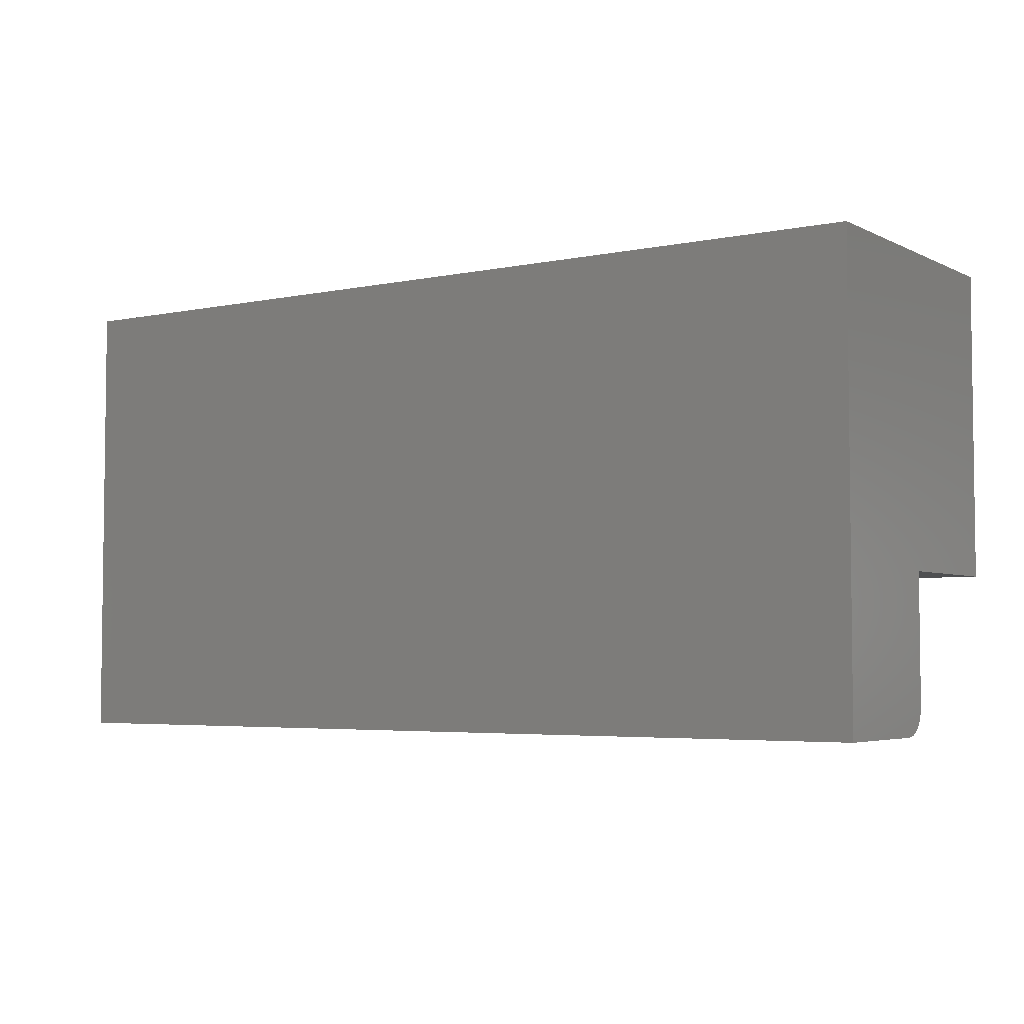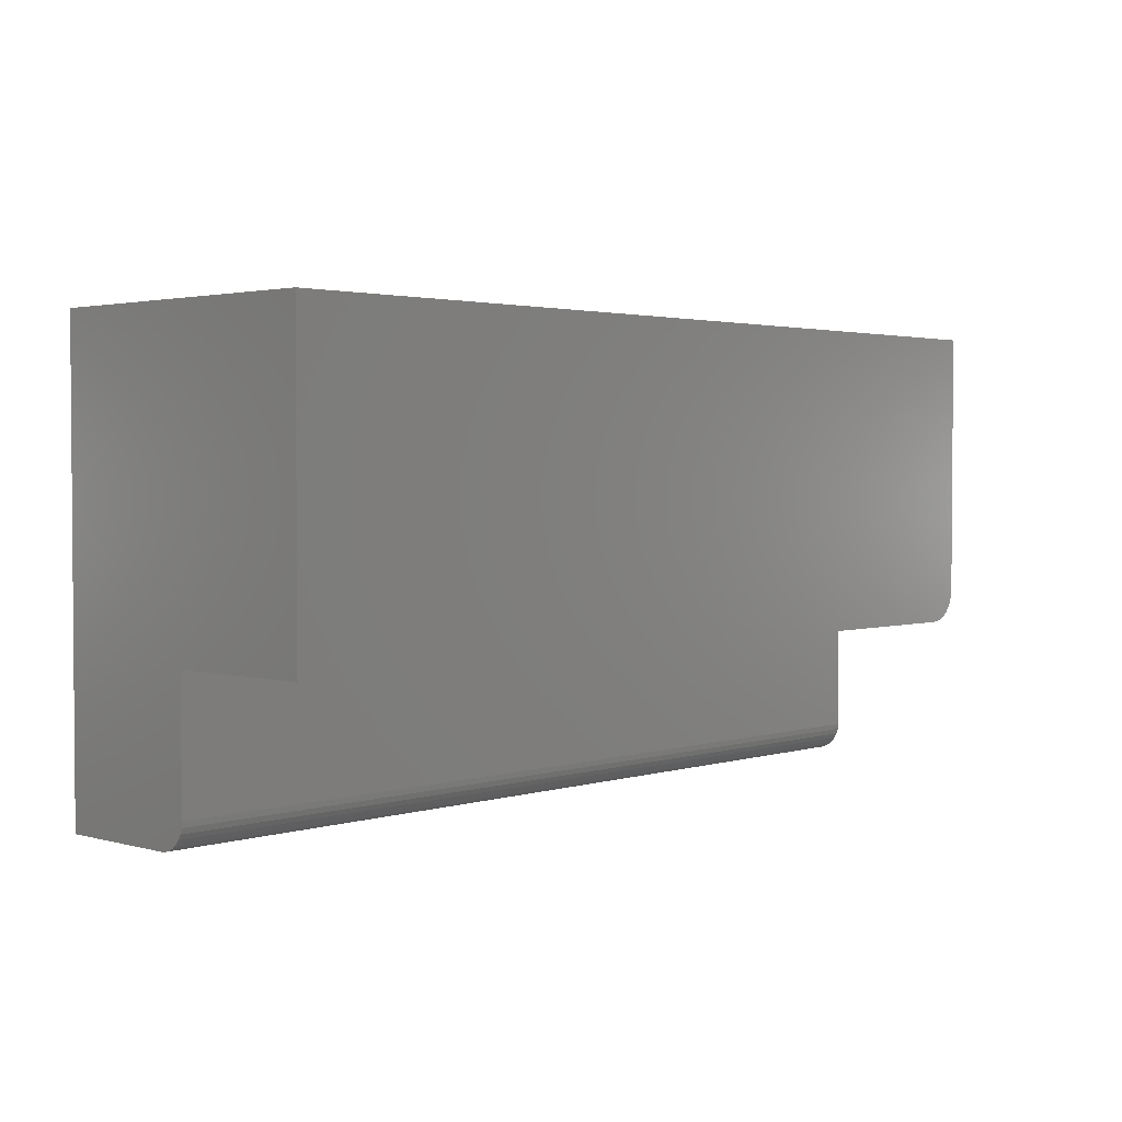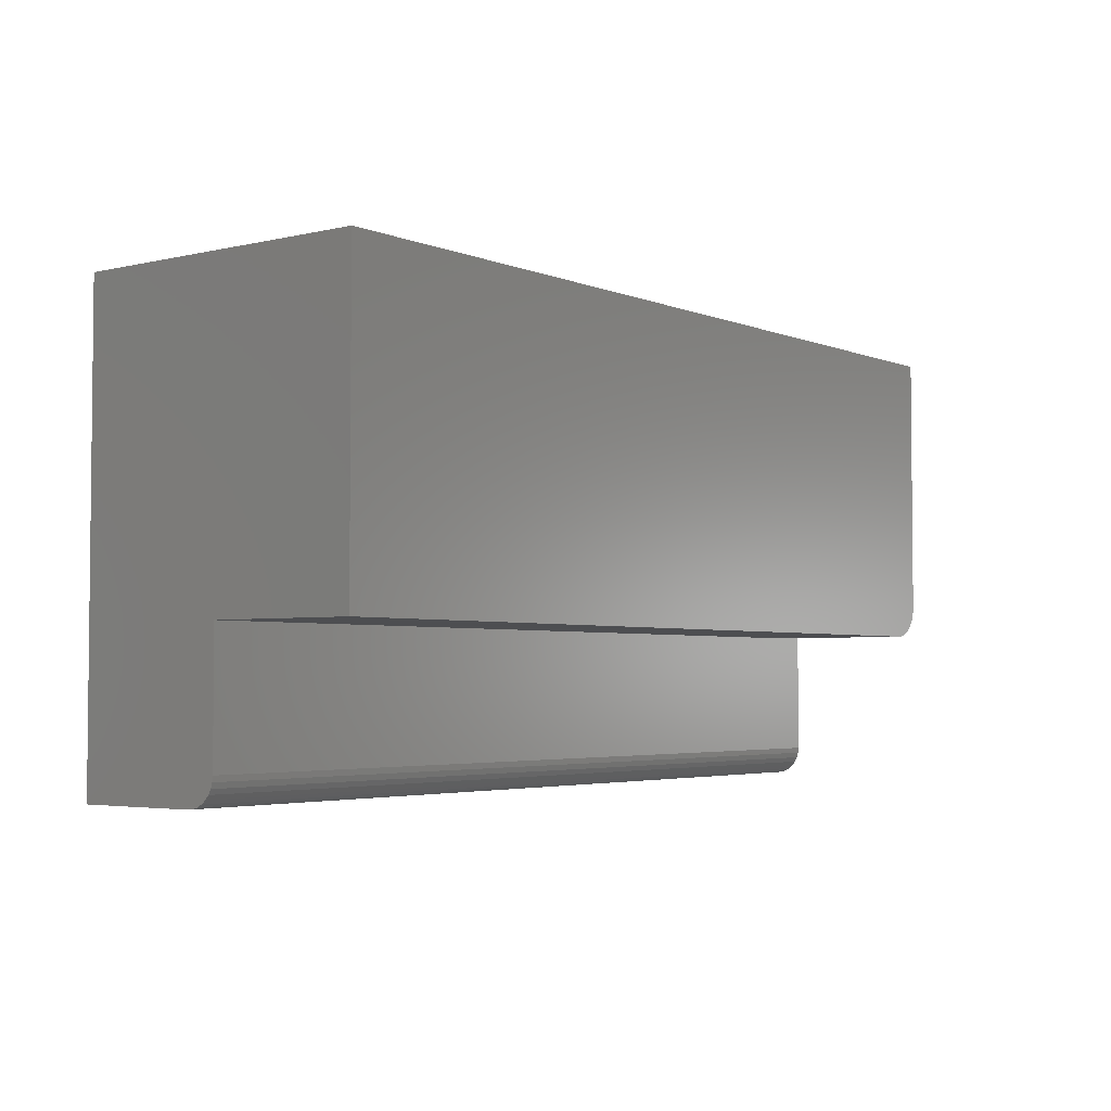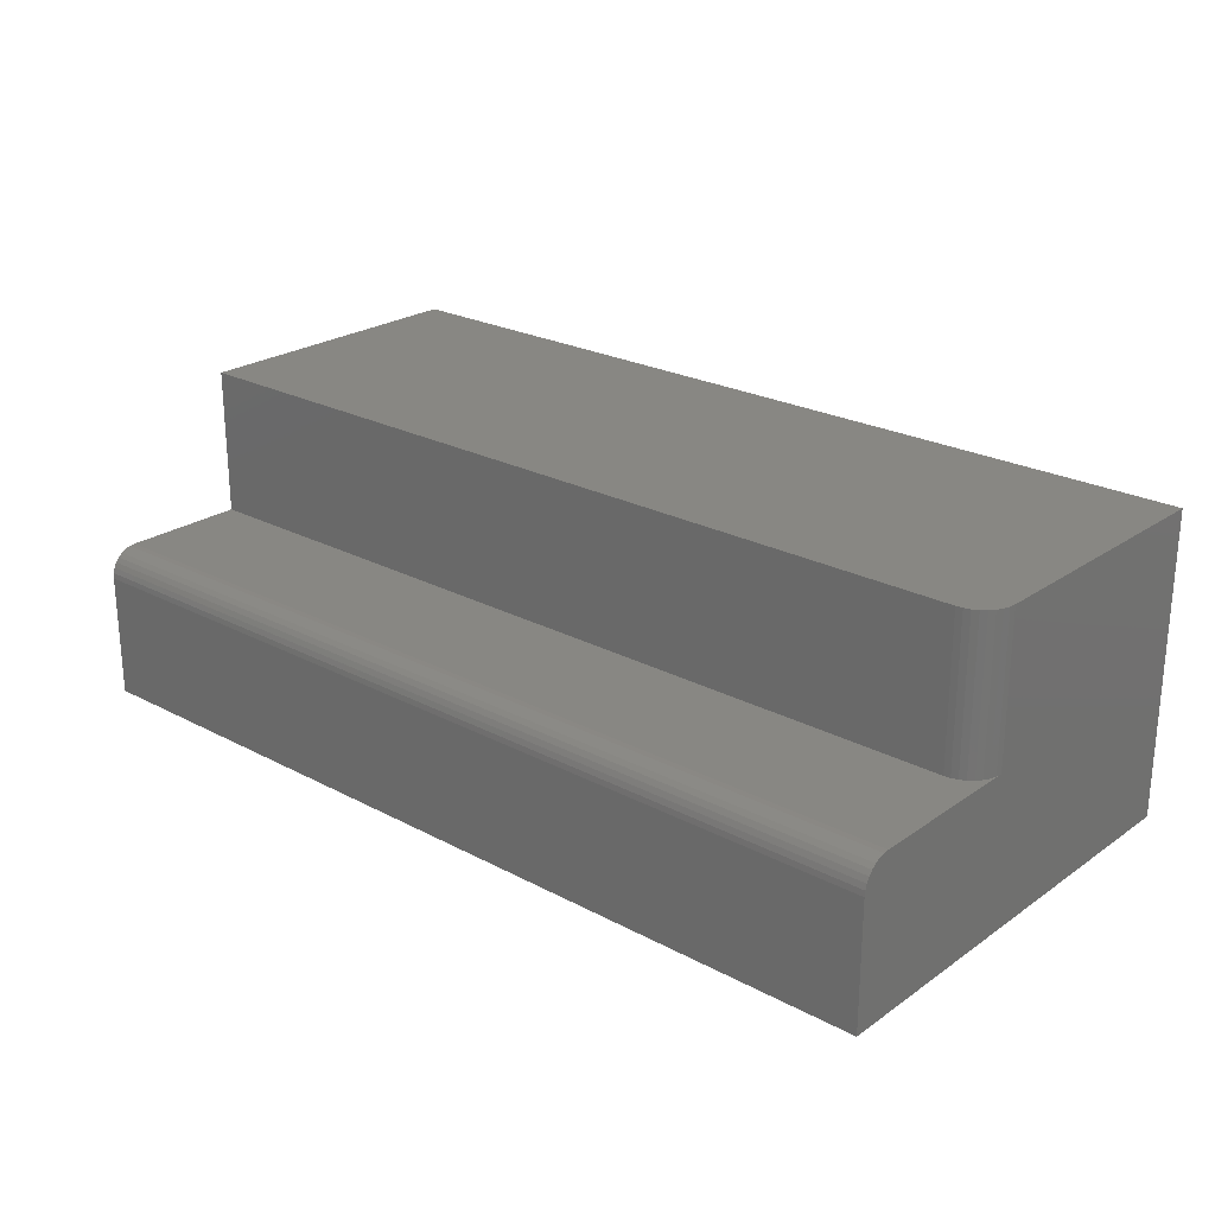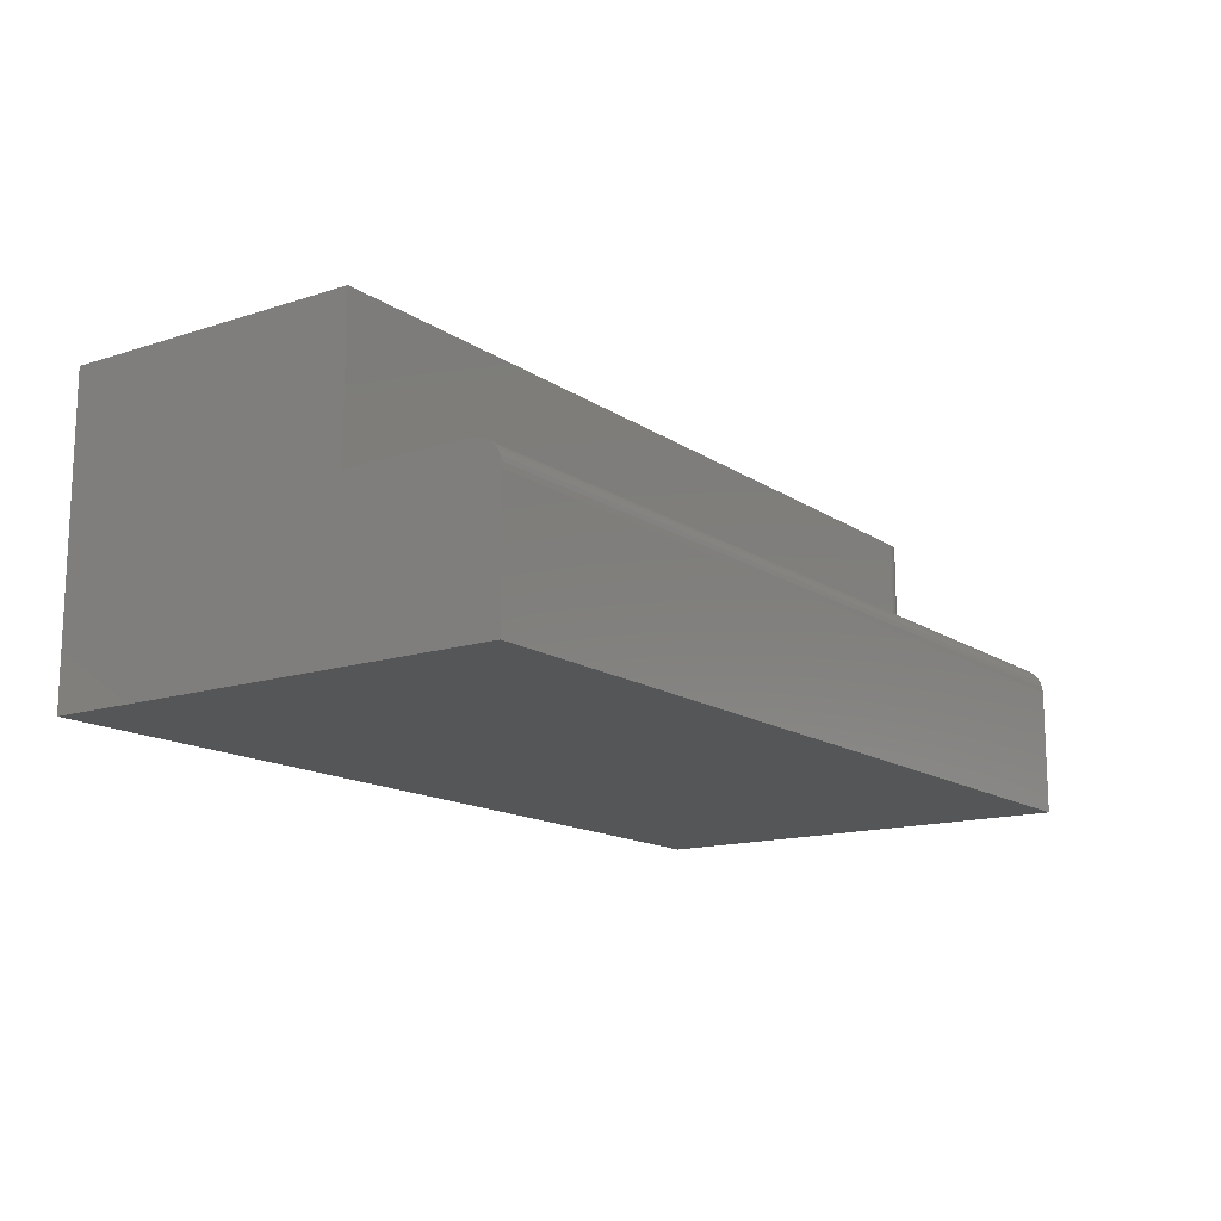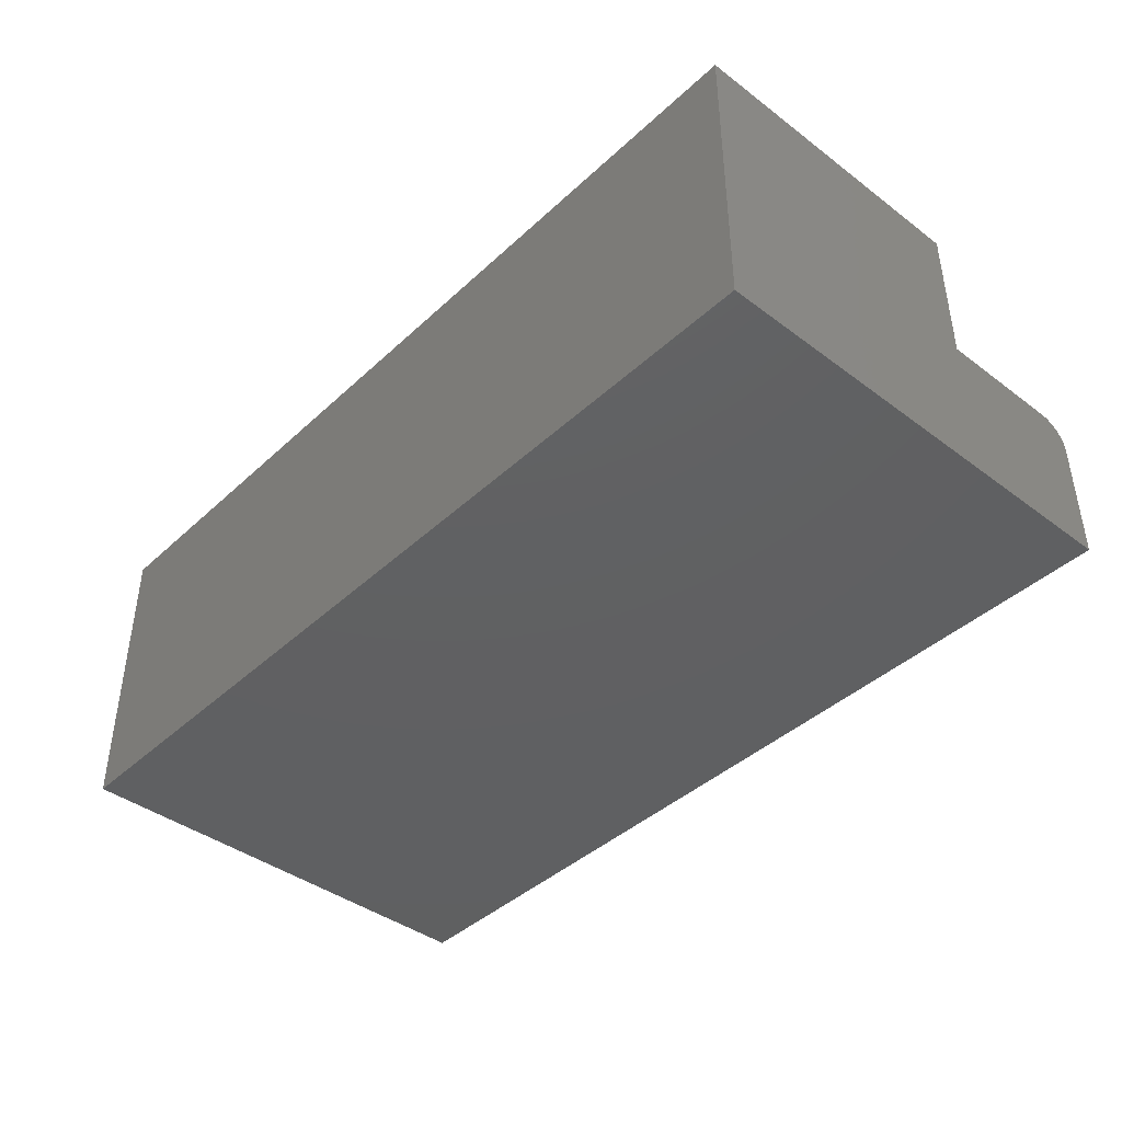
<metadata>
{"format":"stl","ext":"stl","renderer":"f3d","projection":"perspective","resolution":1024,"background":"white","views":[{"elev":-4.3,"azim":-146.1,"up":"+Y"},{"elev":2.5,"azim":-46.7,"up":"+Y"},{"elev":-3.5,"azim":-52.5,"up":"+Y"},{"elev":24.1,"azim":41.3,"up":"+Z"},{"elev":-14.5,"azim":-54.8,"up":"+Z"},{"elev":-41.6,"azim":-132.1,"up":"+Z"}]}
</metadata>
<code>
# stl→obj: 44 verts, 84 faces
v -0.75 -0.3438 0.1042
v -0.75 -0.3438 -0.1016
v 0.75 -0.3438 0.1042
v 0.75 -0.3438 -0.1016
v 0.75 0.4062 -0.1016
v 0.75 0.4062 0.3958
v 0.75 -0.03643 0.3958
v 0.75 -0.03643 0.1511
v 0.75 -0.2969 0.1511
v 0.75 -0.306 0.1502
v 0.75 -0.3148 0.1475
v 0.75 -0.3229 0.1432
v 0.75 -0.33 0.1373
v 0.75 -0.3359 0.1302
v 0.75 -0.3402 0.1221
v 0.75 -0.3428 0.1133
v 0.7489 -0.0471 0.1511
v 0.7458 -0.05736 0.1511
v 0.7408 -0.06681 0.1511
v 0.734 -0.0751 0.1511
v 0.7257 -0.0819 0.1511
v 0.7162 -0.08696 0.1511
v 0.706 -0.09007 0.1511
v 0.6953 -0.09112 0.1511
v -0.75 -0.09112 0.1511
v -0.75 -0.2969 0.1511
v -0.75 0.4062 -0.1016
v -0.75 -0.3428 0.1133
v -0.75 -0.3402 0.1221
v -0.75 -0.3359 0.1302
v -0.75 -0.33 0.1373
v -0.75 -0.3229 0.1432
v -0.75 -0.3148 0.1475
v -0.75 -0.306 0.1502
v -0.75 -0.09112 0.3958
v -0.75 0.4062 0.3958
v 0.6953 -0.09112 0.3958
v 0.7458 -0.05736 0.3958
v 0.7489 -0.0471 0.3958
v 0.706 -0.09007 0.3958
v 0.7162 -0.08696 0.3958
v 0.7257 -0.0819 0.3958
v 0.734 -0.0751 0.3958
v 0.7408 -0.06681 0.3958
f 1 2 3
f 3 2 4
f 5 6 7
f 5 7 8
f 5 8 9
f 5 9 10
f 5 10 11
f 5 11 12
f 5 12 13
f 5 13 14
f 5 14 15
f 5 15 16
f 5 16 3
f 5 3 4
f 9 8 17
f 9 17 18
f 9 18 19
f 9 19 20
f 9 20 21
f 9 21 22
f 9 22 23
f 9 23 24
f 9 24 25
f 9 25 26
f 27 2 1
f 27 1 28
f 27 28 29
f 27 29 30
f 27 30 31
f 27 31 32
f 27 32 33
f 27 33 34
f 27 34 26
f 27 26 25
f 27 25 35
f 27 35 36
f 1 3 28
f 28 3 16
f 28 16 29
f 29 16 15
f 29 15 30
f 30 15 14
f 30 14 31
f 31 14 13
f 31 13 32
f 32 13 12
f 32 12 33
f 33 12 11
f 33 11 34
f 34 11 10
f 34 10 26
f 26 10 9
f 35 25 37
f 37 25 24
f 7 38 39
f 6 36 35
f 6 35 37
f 6 37 40
f 6 40 41
f 6 41 42
f 6 42 43
f 6 43 44
f 6 44 38
f 6 38 7
f 2 27 4
f 4 27 5
f 37 24 40
f 40 24 23
f 40 23 41
f 41 23 22
f 41 22 42
f 42 22 21
f 42 21 43
f 43 21 20
f 43 20 44
f 44 20 19
f 44 19 38
f 38 19 18
f 38 18 39
f 39 18 17
f 39 17 7
f 7 17 8
f 27 36 5
f 5 36 6

</code>
